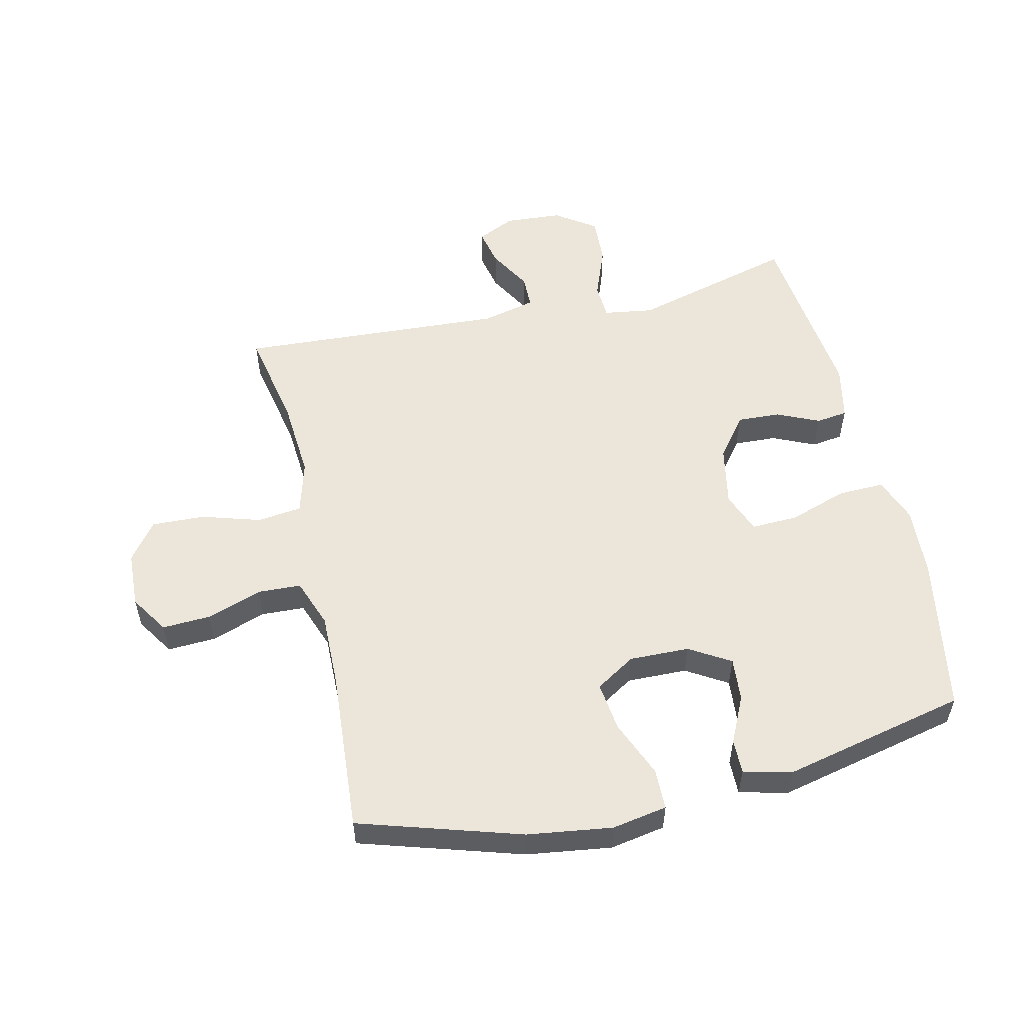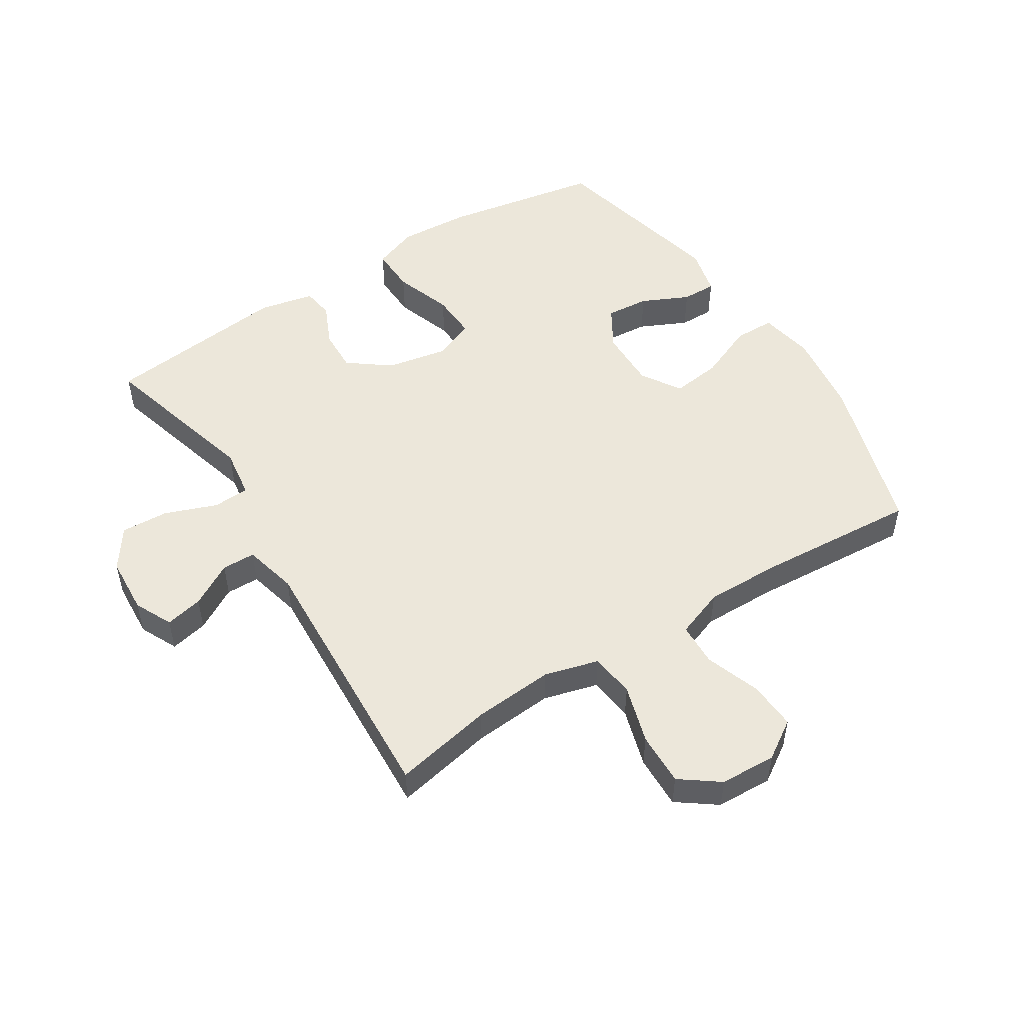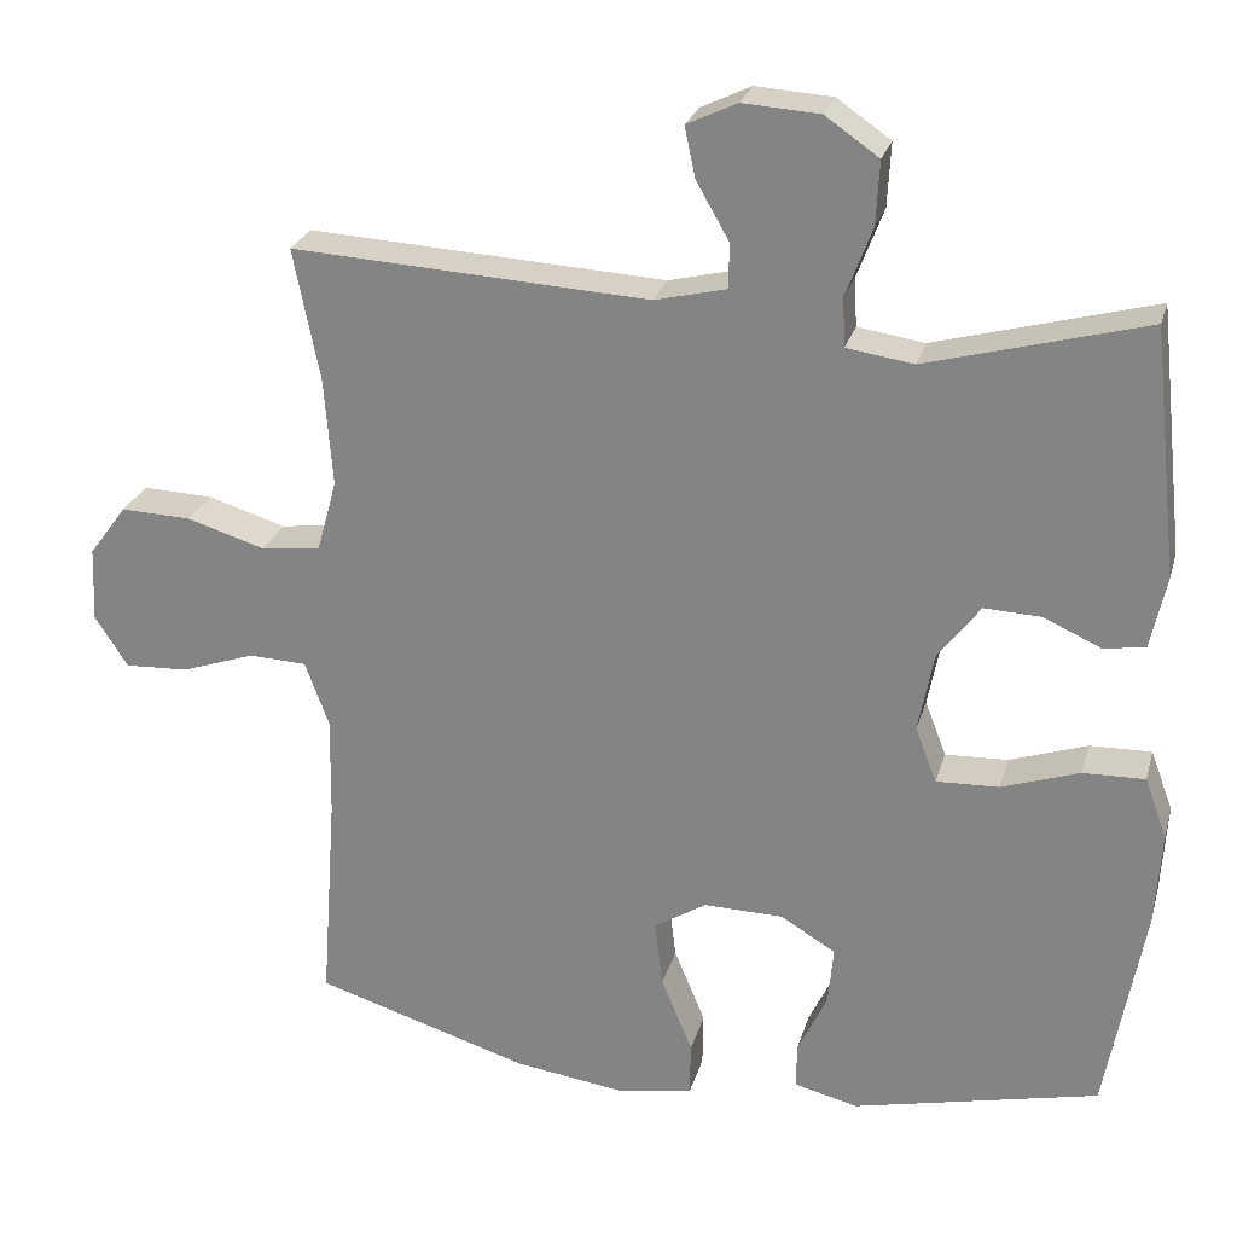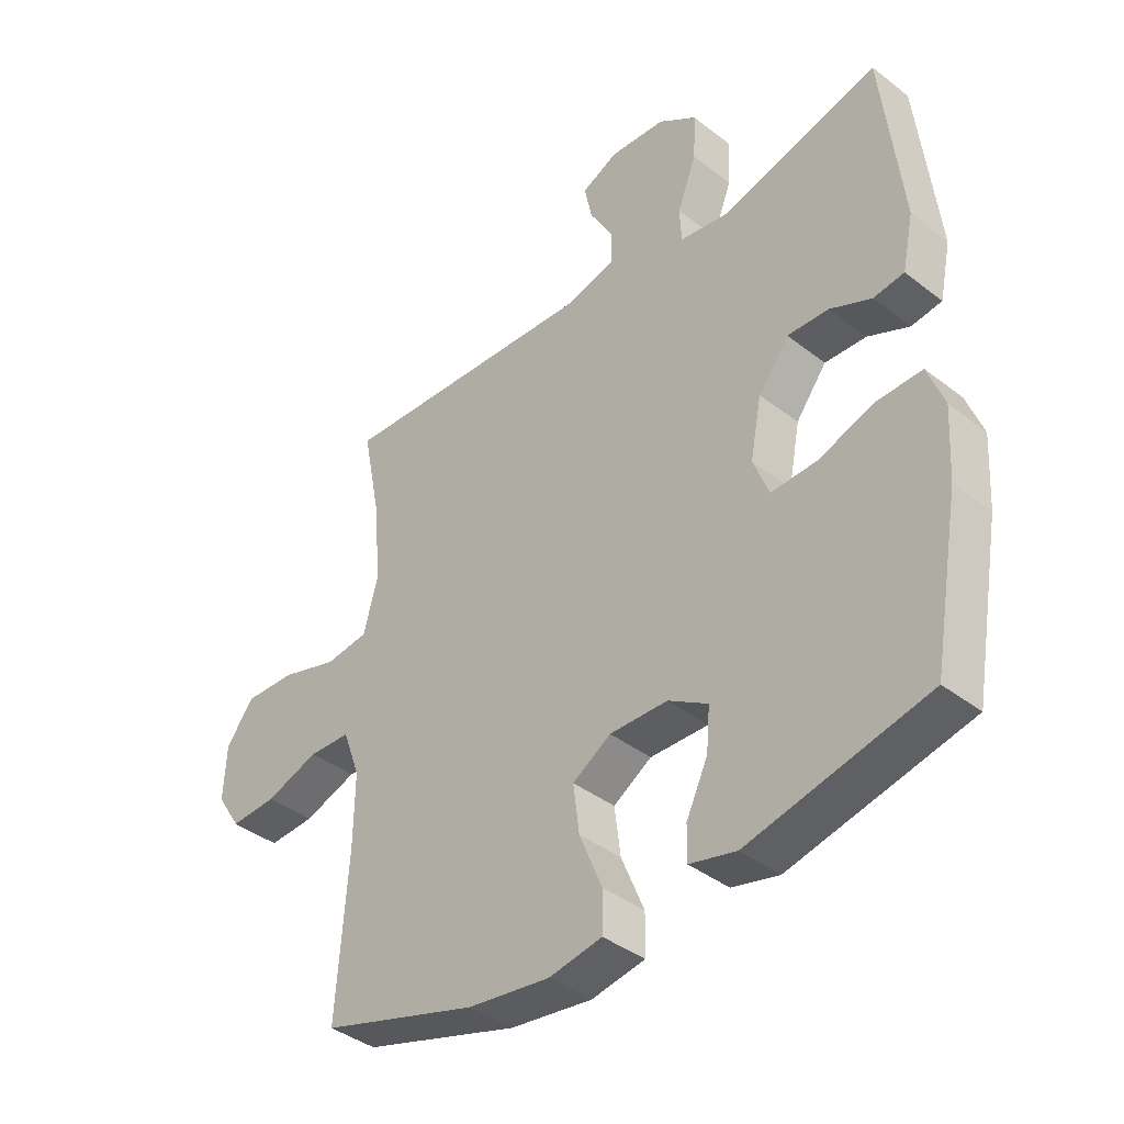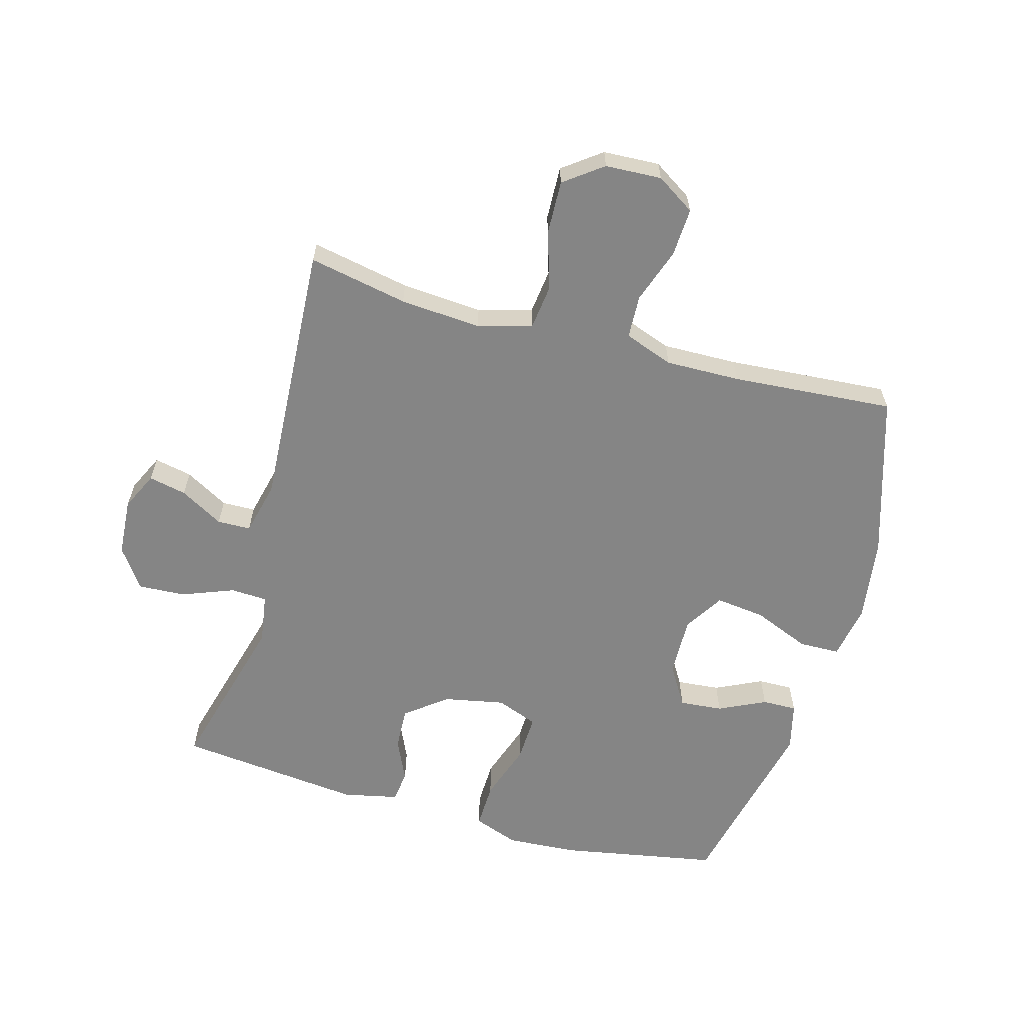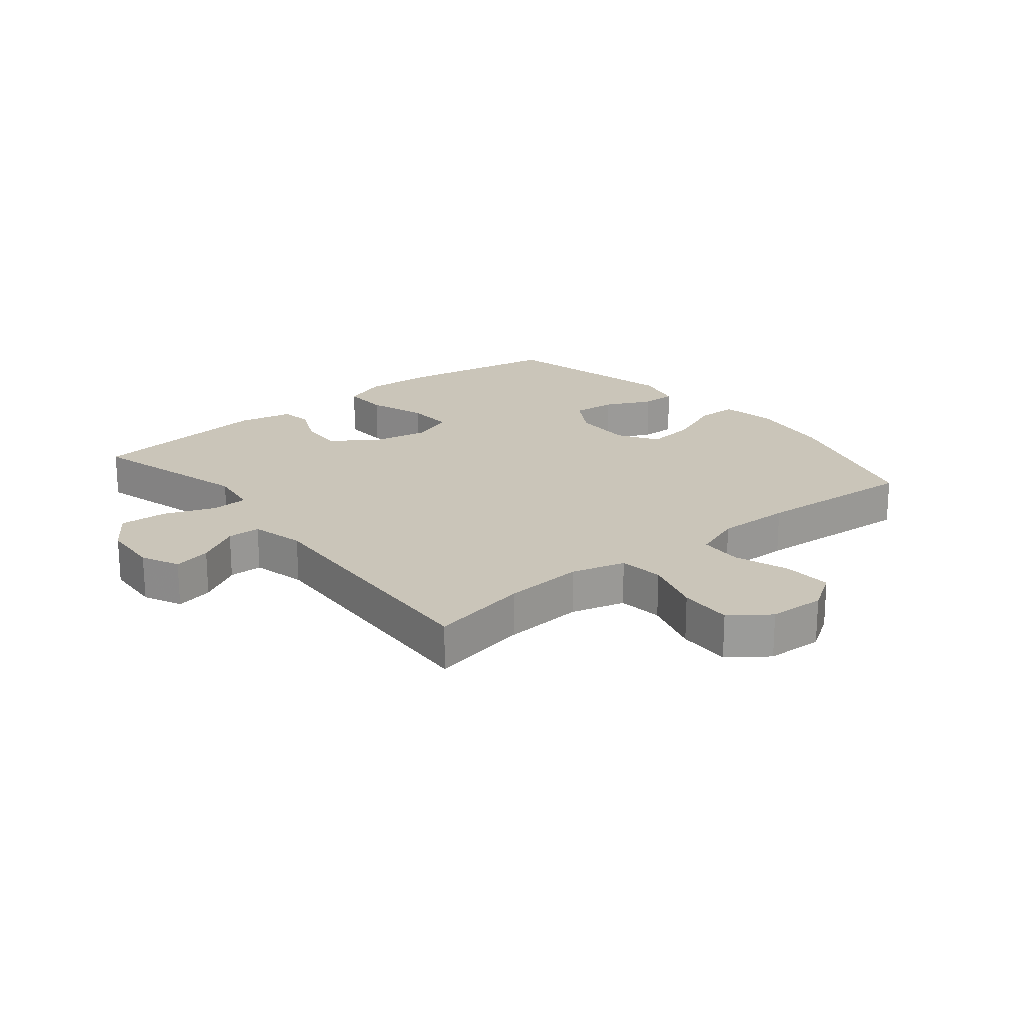
<metadata>
{"format":"obj","ext":"obj","renderer":"f3d","projection":"perspective","resolution":1024,"background":"white","views":[{"elev":54.4,"azim":167.1,"up":"+Y"},{"elev":51.1,"azim":57.5,"up":"+Y"},{"elev":25.5,"azim":-165.2,"up":"+Z"},{"elev":-39.6,"azim":-133.9,"up":"+Z"},{"elev":-61.7,"azim":74.6,"up":"+Y"},{"elev":20.7,"azim":50.8,"up":"+Y"}]}
</metadata>
<code>
v 0.5 0.07 0.5
v 0.468 0.07 0.34
v 0.458 0.07 0.209
v 0.482 0.07 0.122
v 0.554 0.07 0.113
v 0.649 0.07 0.142
v 0.735 0.07 0.145
v 0.781 0.07 0.083
v 0.785 0.07 -0.008
v 0.745 0.07 -0.07
v 0.667 0.07 -0.066
v 0.578 0.07 -0.035
v 0.508 0.07 -0.038
v 0.479 0.07 -0.117
v 0.481 0.07 -0.238
v 0.5 0.07 -0.5
v 0.239 0.07 -0.58
v 0.102 0.07 -0.599
v 0.013 0.07 -0.583
v 0.012 0.07 -0.517
v 0.05 0.07 -0.425
v 0.06 0.07 -0.345
v -0.004 0.07 -0.305
v -0.101 0.07 -0.307
v -0.167 0.07 -0.347
v -0.161 0.07 -0.417
v -0.125 0.07 -0.493
v -0.124 0.07 -0.549
v -0.202 0.07 -0.568
v -0.5 0.07 -0.5
v -0.546 0.07 -0.244
v -0.553 0.07 -0.129
v -0.526 0.07 -0.056
v -0.451 0.07 -0.058
v -0.357 0.07 -0.09
v -0.281 0.07 -0.093
v -0.255 0.07 -0.026
v -0.274 0.07 0.072
v -0.325 0.07 0.139
v -0.394 0.07 0.136
v -0.463 0.07 0.105
v -0.514 0.07 0.112
v -0.533 0.07 0.201
v -0.5 0.07 0.5
v -0.235 0.07 0.428
v -0.154 0.07 0.44
v -0.151 0.07 0.499
v -0.183 0.07 0.583
v -0.187 0.07 0.66
v -0.122 0.07 0.705
v -0.029 0.07 0.711
v 0.032 0.07 0.682
v 0.019 0.07 0.621
v -0.021 0.07 0.551
v -0.02 0.07 0.497
v 0.067 0.07 0.476
v 0.5 0 0.5
v 0.468 0 0.34
v 0.458 0 0.209
v 0.482 0 0.122
v 0.554 0 0.113
v 0.649 0 0.142
v 0.735 0 0.145
v 0.781 0 0.083
v 0.785 0 -0.008
v 0.745 0 -0.07
v 0.667 0 -0.066
v 0.578 0 -0.035
v 0.508 0 -0.038
v 0.479 0 -0.117
v 0.481 0 -0.238
v 0.5 0 -0.5
v 0.239 0 -0.58
v 0.102 0 -0.599
v 0.013 0 -0.583
v 0.012 0 -0.517
v 0.05 0 -0.425
v 0.06 0 -0.345
v -0.004 0 -0.305
v -0.101 0 -0.307
v -0.167 0 -0.347
v -0.161 0 -0.417
v -0.125 0 -0.493
v -0.124 0 -0.549
v -0.202 0 -0.568
v -0.5 0 -0.5
v -0.546 0 -0.244
v -0.553 0 -0.129
v -0.526 0 -0.056
v -0.451 0 -0.058
v -0.357 0 -0.09
v -0.281 0 -0.093
v -0.255 0 -0.026
v -0.274 0 0.072
v -0.325 0 0.139
v -0.394 0 0.136
v -0.463 0 0.105
v -0.514 0 0.112
v -0.533 0 0.201
v -0.5 0 0.5
v -0.235 0 0.428
v -0.154 0 0.44
v -0.151 0 0.499
v -0.183 0 0.583
v -0.187 0 0.66
v -0.122 0 0.705
v -0.029 0 0.711
v 0.032 0 0.682
v 0.019 0 0.621
v -0.021 0 0.551
v -0.02 0 0.497
v 0.067 0 0.476
f 52 53 54
f 51 52 54
f 50 51 54
f 49 50 54
f 48 49 54
f 47 48 54
f 46 47 54 55
f 43 44 45
f 42 43 45
f 41 42 45
f 40 41 45
f 39 40 45 46
f 46 55 56
f 39 46 56
f 38 39 56
f 33 34 35
f 32 33 35
f 31 32 35
f 30 31 35
f 29 30 35
f 28 29 35
f 27 28 35
f 26 27 35
f 25 26 35 36
f 24 25 36 37
f 19 20 21
f 18 19 21
f 17 18 21
f 16 17 21
f 15 16 21
f 14 15 21 22
f 13 14 22 23
f 10 11 12
f 9 10 12
f 8 9 12
f 7 8 12
f 6 7 12
f 5 6 12
f 4 5 12 13
f 37 38 56
f 24 37 56
f 23 24 56
f 13 23 56
f 4 13 56
f 3 4 56
f 56 1 2
f 2 3 56
f 110 109 108
f 110 108 107
f 110 107 106
f 110 106 105
f 110 105 104
f 110 104 103
f 111 110 103 102
f 101 100 99
f 101 99 98
f 101 98 97
f 101 97 96
f 102 101 96 95
f 112 111 102
f 112 102 95
f 112 95 94
f 91 90 89
f 91 89 88
f 91 88 87
f 91 87 86
f 91 86 85
f 91 85 84
f 91 84 83
f 91 83 82
f 92 91 82 81
f 93 92 81 80
f 77 76 75
f 77 75 74
f 77 74 73
f 77 73 72
f 77 72 71
f 78 77 71 70
f 79 78 70 69
f 68 67 66
f 68 66 65
f 68 65 64
f 68 64 63
f 68 63 62
f 68 62 61
f 69 68 61 60
f 112 94 93
f 112 93 80
f 112 80 79
f 112 79 69
f 112 69 60
f 112 60 59
f 58 57 112
f 112 59 58
f 1 57 58 2
f 2 58 59 3
f 3 59 60 4
f 4 60 61 5
f 5 61 62 6
f 6 62 63 7
f 7 63 64 8
f 8 64 65 9
f 9 65 66 10
f 10 66 67 11
f 11 67 68 12
f 12 68 69 13
f 13 69 70 14
f 14 70 71 15
f 15 71 72 16
f 16 72 73 17
f 17 73 74 18
f 18 74 75 19
f 19 75 76 20
f 20 76 77 21
f 21 77 78 22
f 22 78 79 23
f 23 79 80 24
f 24 80 81 25
f 25 81 82 26
f 26 82 83 27
f 27 83 84 28
f 28 84 85 29
f 29 85 86 30
f 30 86 87 31
f 31 87 88 32
f 32 88 89 33
f 33 89 90 34
f 34 90 91 35
f 35 91 92 36
f 36 92 93 37
f 37 93 94 38
f 38 94 95 39
f 39 95 96 40
f 40 96 97 41
f 41 97 98 42
f 42 98 99 43
f 43 99 100 44
f 44 100 101 45
f 45 101 102 46
f 46 102 103 47
f 47 103 104 48
f 48 104 105 49
f 49 105 106 50
f 50 106 107 51
f 51 107 108 52
f 52 108 109 53
f 53 109 110 54
f 54 110 111 55
f 55 111 112 56
f 56 112 57 1

</code>
